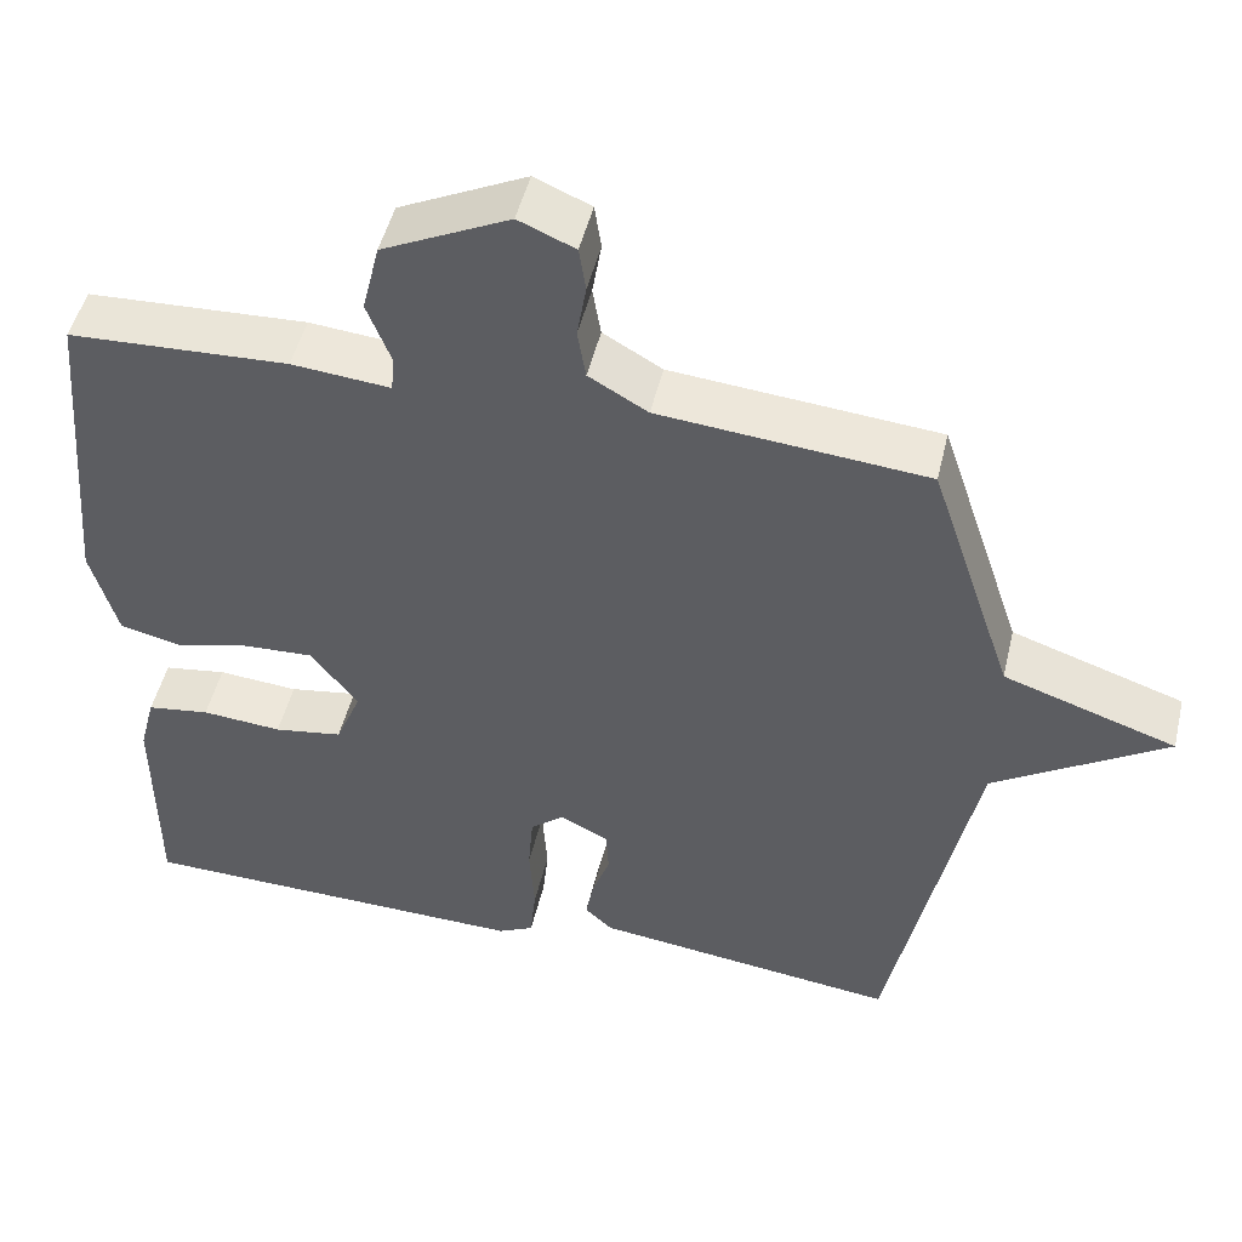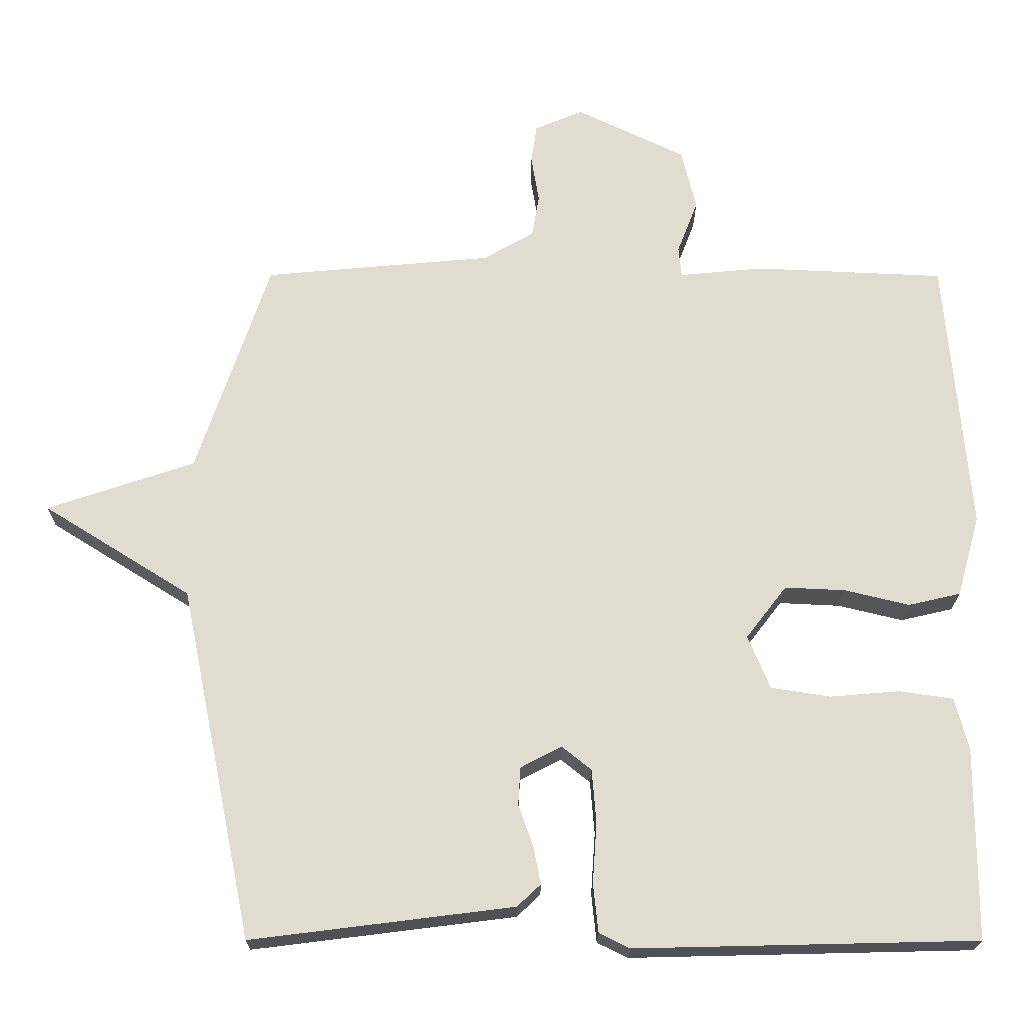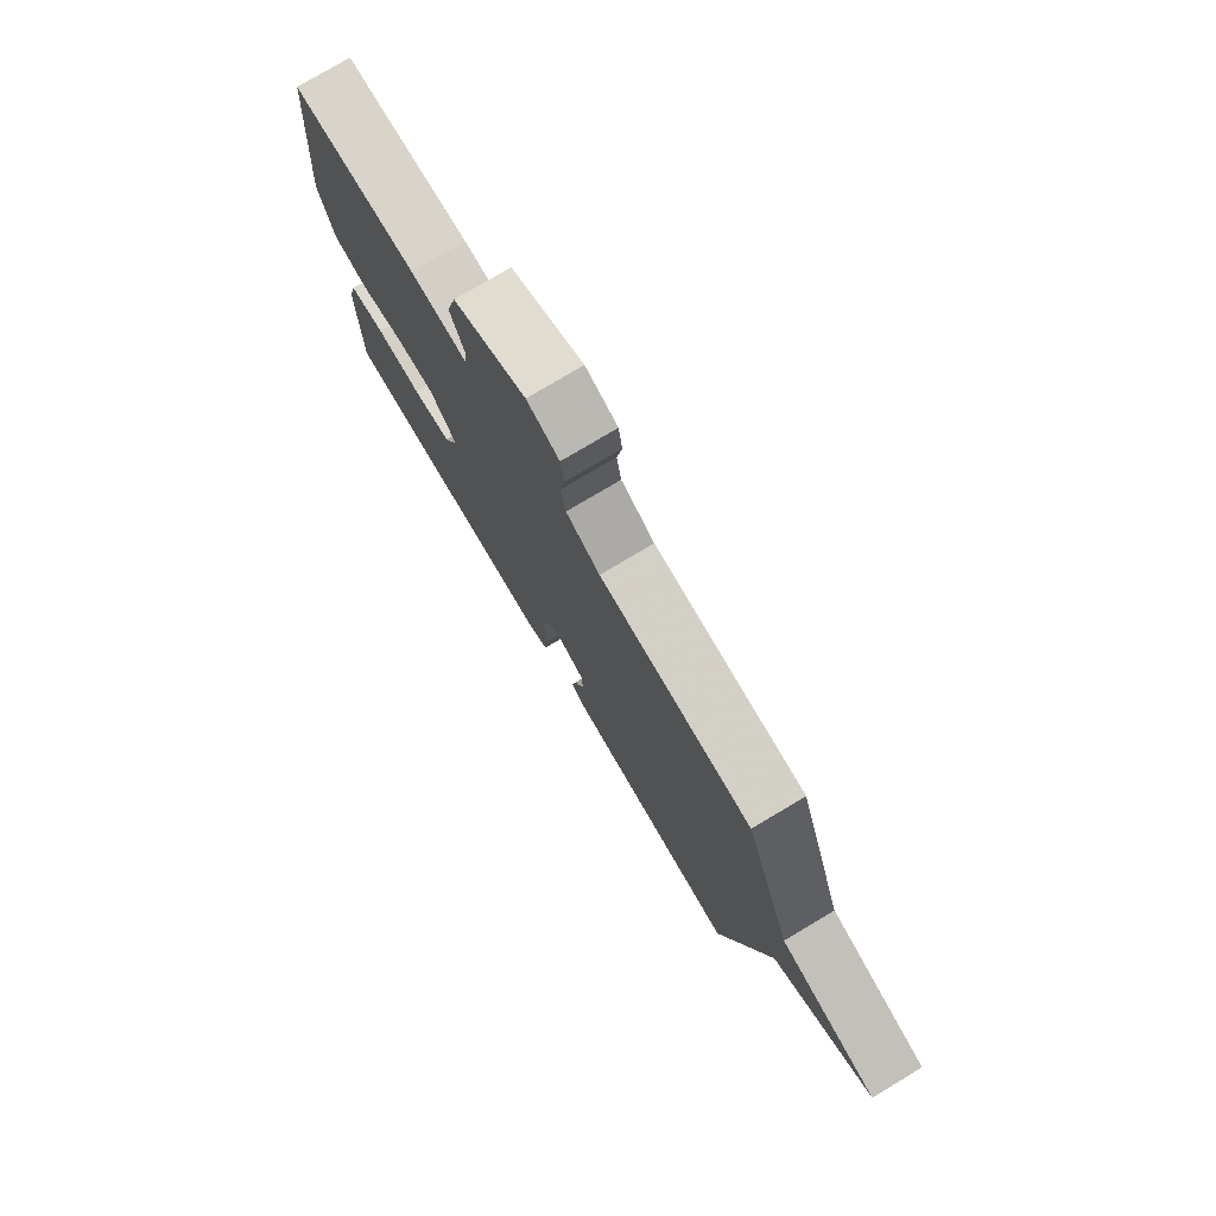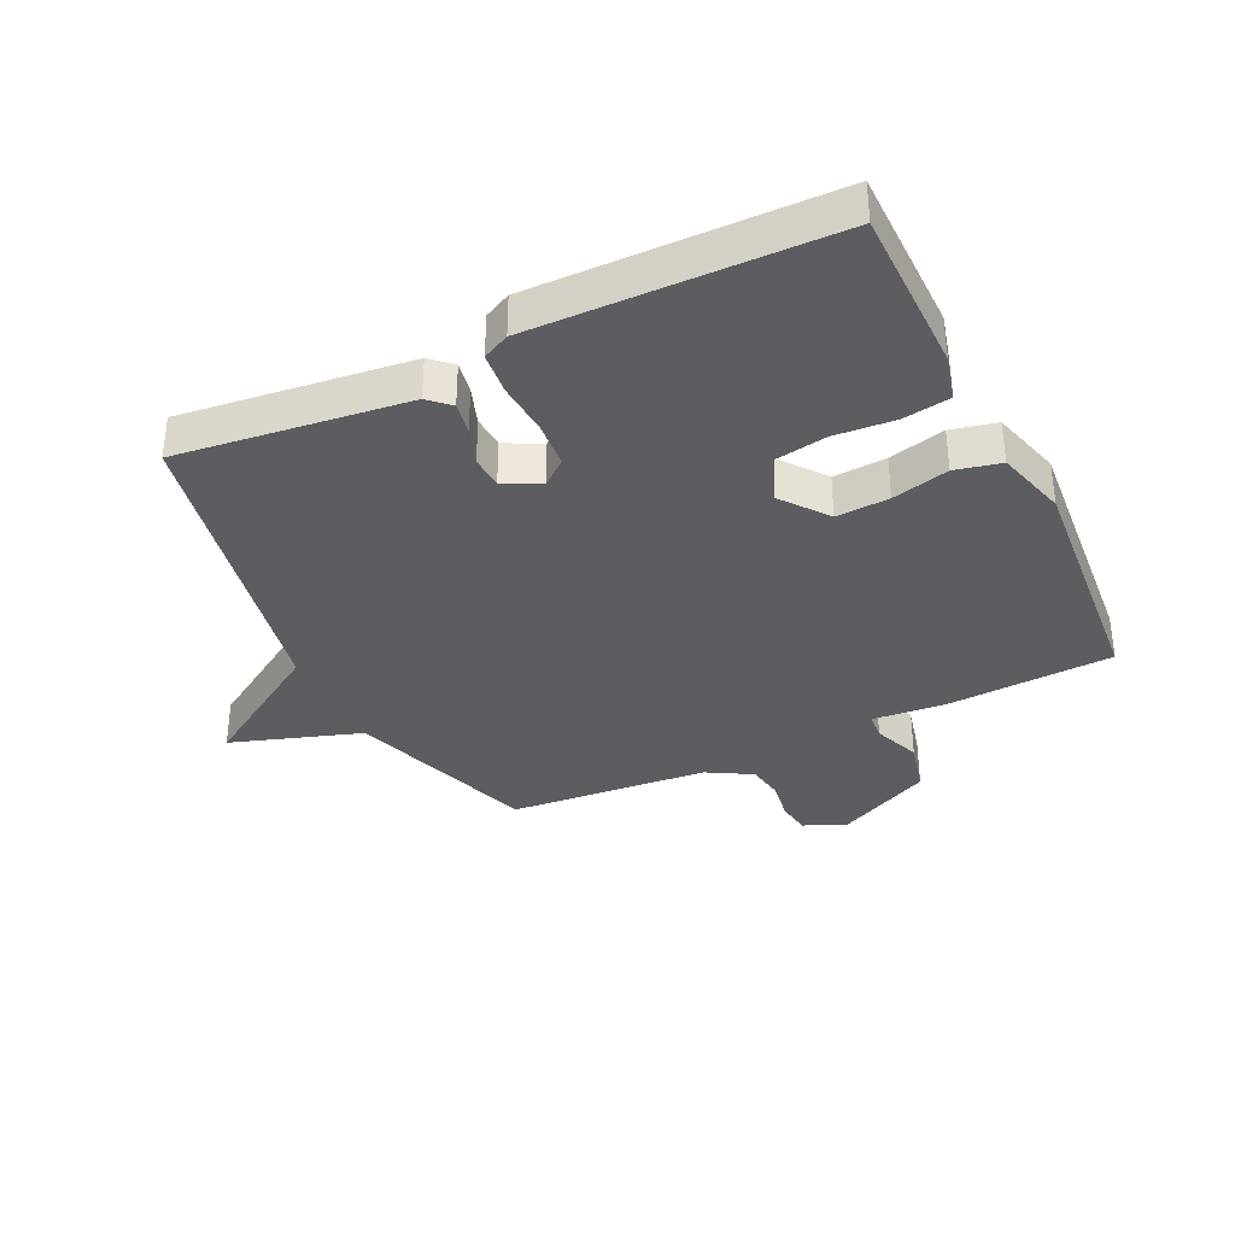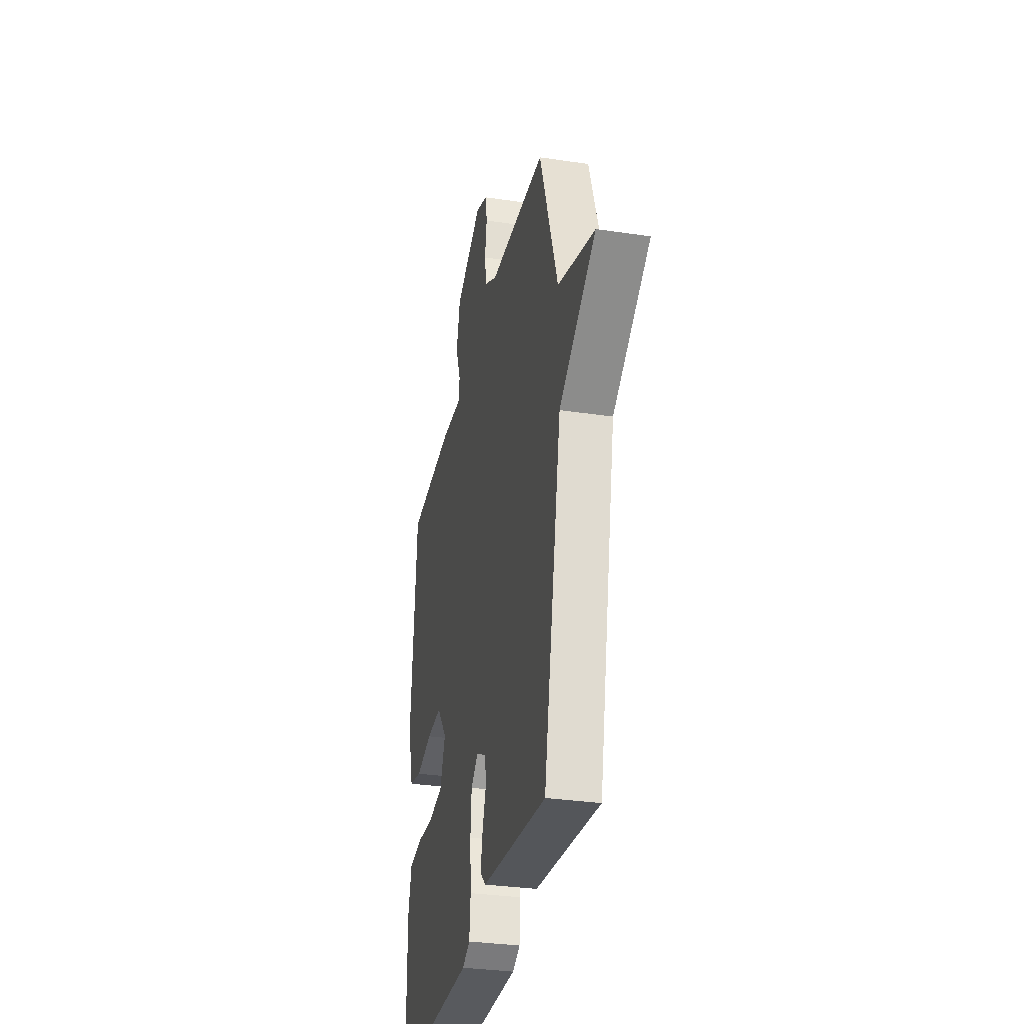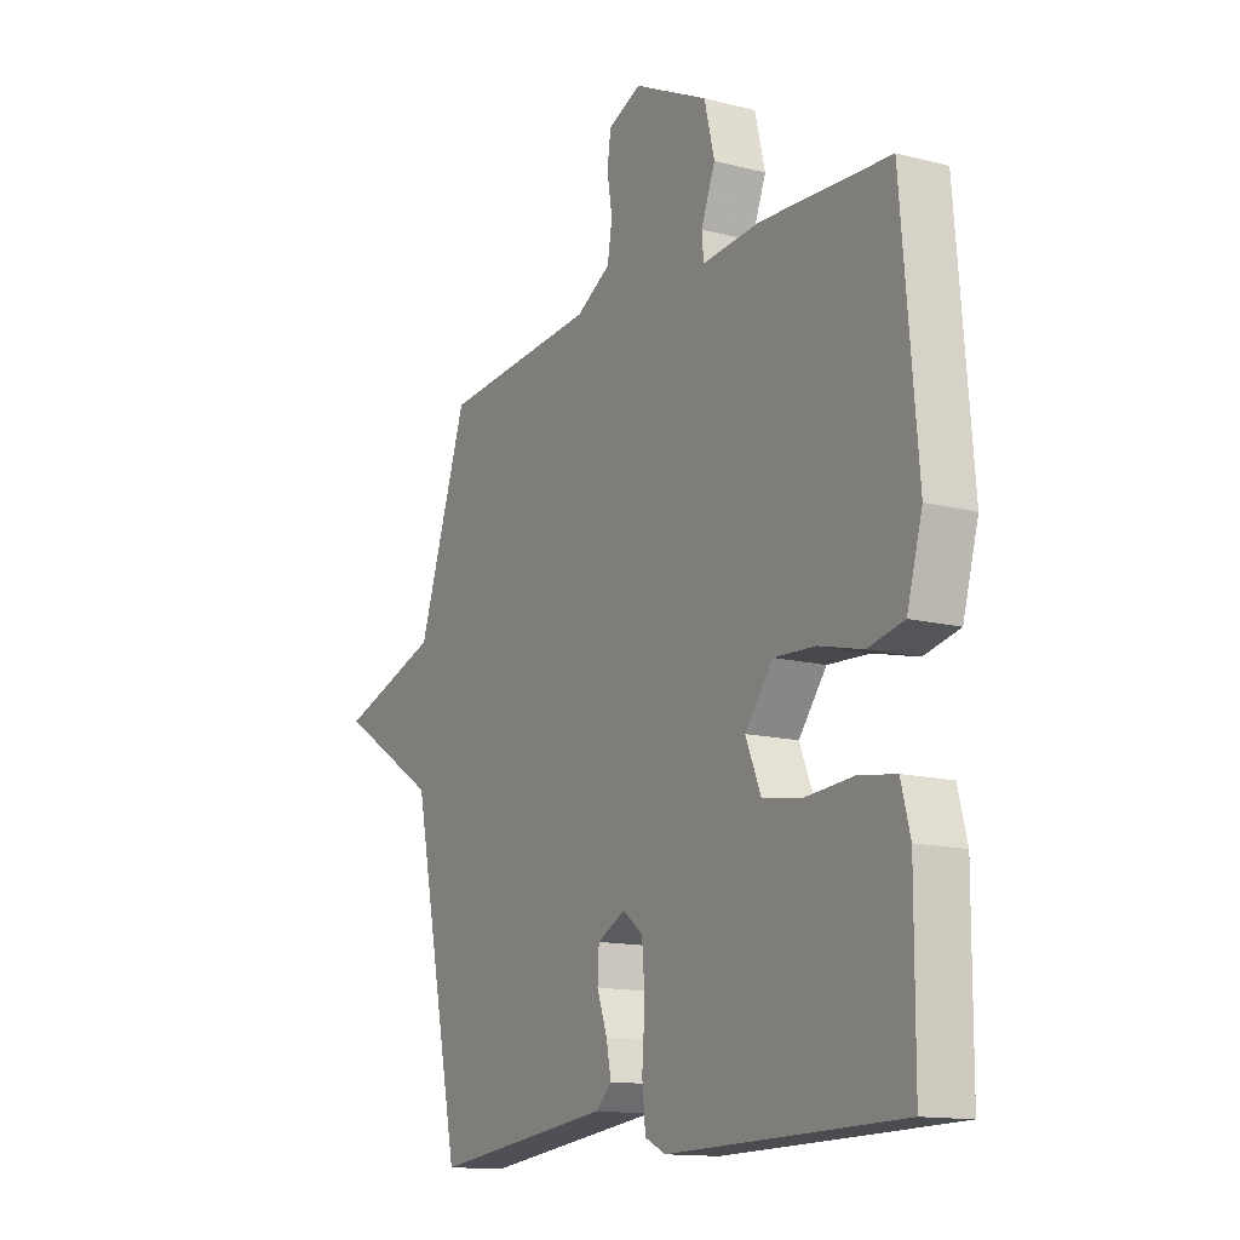
<metadata>
{"format":"obj","ext":"obj","renderer":"f3d","projection":"perspective","resolution":1024,"background":"white","views":[{"elev":48.7,"azim":13.2,"up":"+Z"},{"elev":-20.6,"azim":179.8,"up":"+Z"},{"elev":77.2,"azim":59.2,"up":"+Z"},{"elev":-35.5,"azim":-154.1,"up":"+Y"},{"elev":-32.3,"azim":78.2,"up":"+Z"},{"elev":-13.6,"azim":-120.0,"up":"+Z"}]}
</metadata>
<code>
v 0.5 0.07 -0.5
v 0.132 0.07 -0.454
v 0.099 0.07 -0.423
v 0.109 0.07 -0.371
v 0.13 0.07 -0.312
v 0.127 0.07 -0.259
v 0.069 0.07 -0.229
v 0.028 0.07 -0.262
v 0.022 0.07 -0.336
v 0.028 0.07 -0.422
v 0.021 0.07 -0.49
v -0.022 0.07 -0.511
v -0.5 0.07 -0.5
v -0.501 0.07 -0.232
v -0.482 0.07 -0.159
v -0.406 0.07 -0.148
v -0.309 0.07 -0.156
v -0.226 0.07 -0.143
v -0.195 0.07 -0.068
v -0.252 0.07 0.006
v -0.337 0.07 0.002
v -0.428 0.07 -0.02
v -0.501 0.07 -0.003
v -0.533 0.07 0.111
v -0.5 0.07 0.5
v -0.235 0.07 0.512
v -0.116 0.07 0.501
v -0.112 0.07 0.544
v -0.141 0.07 0.619
v -0.12 0.07 0.705
v 0.033 0.07 0.779
v 0.101 0.07 0.75
v 0.109 0.07 0.696
v 0.098 0.07 0.63
v 0.108 0.07 0.57
v 0.179 0.07 0.529
v 0.5 0.07 0.5
v 0.602 0.07 0.196
v 0.81 0.07 0.126
v 0.602 0.07 -0.004
v 0.5 0 -0.5
v 0.132 0 -0.454
v 0.099 0 -0.423
v 0.109 0 -0.371
v 0.13 0 -0.312
v 0.127 0 -0.259
v 0.069 0 -0.229
v 0.028 0 -0.262
v 0.022 0 -0.336
v 0.028 0 -0.422
v 0.021 0 -0.49
v -0.022 0 -0.511
v -0.5 0 -0.5
v -0.501 0 -0.232
v -0.482 0 -0.159
v -0.406 0 -0.148
v -0.309 0 -0.156
v -0.226 0 -0.143
v -0.195 0 -0.068
v -0.252 0 0.006
v -0.337 0 0.002
v -0.428 0 -0.02
v -0.501 0 -0.003
v -0.533 0 0.111
v -0.5 0 0.5
v -0.235 0 0.512
v -0.116 0 0.501
v -0.112 0 0.544
v -0.141 0 0.619
v -0.12 0 0.705
v 0.033 0 0.779
v 0.101 0 0.75
v 0.109 0 0.696
v 0.098 0 0.63
v 0.108 0 0.57
v 0.179 0 0.529
v 0.5 0 0.5
v 0.602 0 0.196
v 0.81 0 0.126
v 0.602 0 -0.004
f 38 39 40
f 40 1 2
f 38 40 2
f 37 38 2
f 36 37 2
f 32 33 34
f 31 32 34
f 30 31 34
f 29 30 34
f 28 29 34
f 27 28 34 35
f 25 26 27
f 24 25 27
f 23 24 27
f 22 23 27
f 21 22 27
f 27 35 36
f 21 27 36
f 20 21 36
f 15 16 17
f 14 15 17
f 13 14 17
f 12 13 17
f 11 12 17
f 10 11 17
f 9 10 17
f 8 9 17 18
f 7 8 18 19
f 2 3 4 5
f 36 2 5
f 36 5 6
f 19 20 36
f 7 19 36
f 6 7 36
f 80 79 78
f 42 41 80
f 42 80 78
f 42 78 77
f 42 77 76
f 74 73 72
f 74 72 71
f 74 71 70
f 74 70 69
f 74 69 68
f 75 74 68 67
f 67 66 65
f 67 65 64
f 67 64 63
f 67 63 62
f 67 62 61
f 76 75 67
f 76 67 61
f 76 61 60
f 57 56 55
f 57 55 54
f 57 54 53
f 57 53 52
f 57 52 51
f 57 51 50
f 57 50 49
f 58 57 49 48
f 59 58 48 47
f 45 44 43 42
f 45 42 76
f 46 45 76
f 76 60 59
f 76 59 47
f 76 47 46
f 1 41 42 2
f 2 42 43 3
f 3 43 44 4
f 4 44 45 5
f 5 45 46 6
f 6 46 47 7
f 7 47 48 8
f 8 48 49 9
f 9 49 50 10
f 10 50 51 11
f 11 51 52 12
f 12 52 53 13
f 13 53 54 14
f 14 54 55 15
f 15 55 56 16
f 16 56 57 17
f 17 57 58 18
f 18 58 59 19
f 19 59 60 20
f 20 60 61 21
f 21 61 62 22
f 22 62 63 23
f 23 63 64 24
f 24 64 65 25
f 25 65 66 26
f 26 66 67 27
f 27 67 68 28
f 28 68 69 29
f 29 69 70 30
f 30 70 71 31
f 31 71 72 32
f 32 72 73 33
f 33 73 74 34
f 34 74 75 35
f 35 75 76 36
f 36 76 77 37
f 37 77 78 38
f 38 78 79 39
f 39 79 80 40
f 40 80 41 1

</code>
